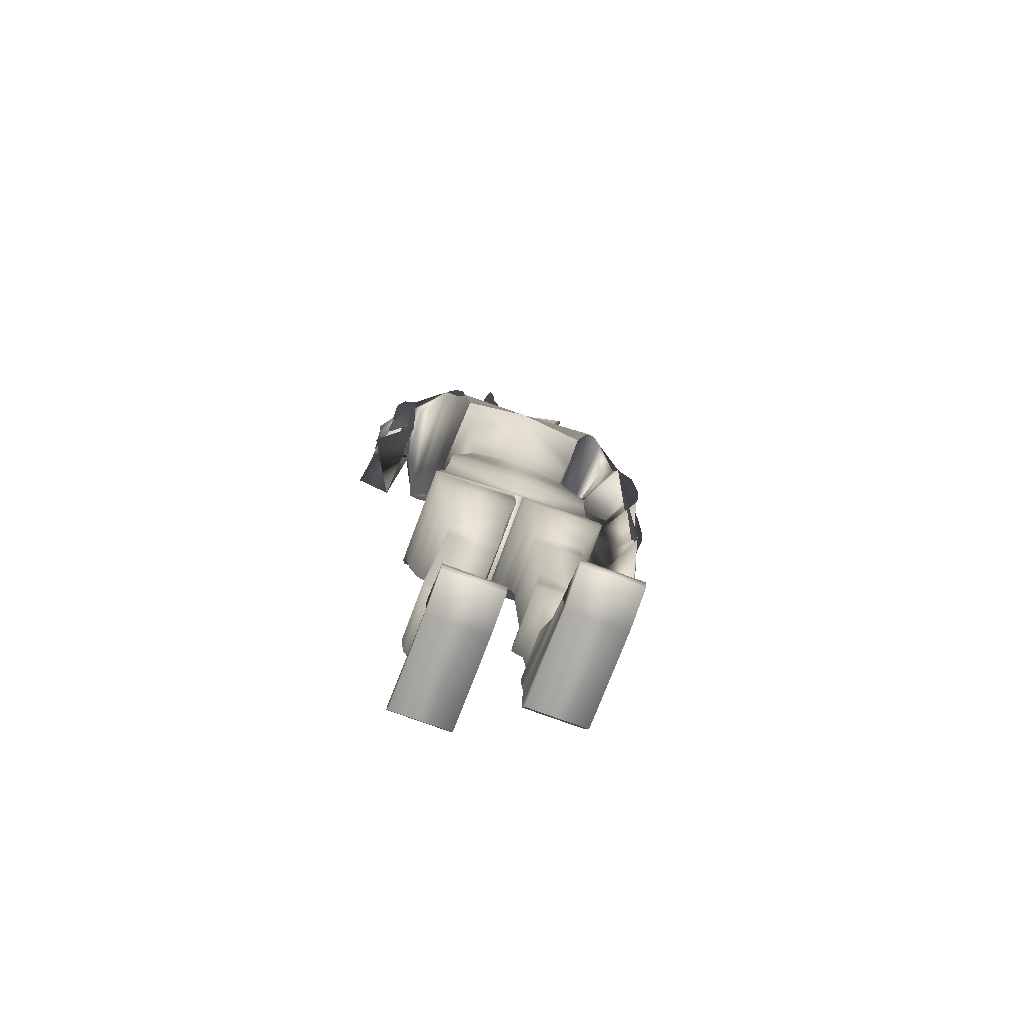
<metadata>
{"format":"obj","ext":"obj","renderer":"f3d","projection":"perspective","resolution":1024,"background":"white","views":[{"elev":-74.2,"azim":159.6,"up":"+Y"}]}
</metadata>
<code>
o Cube_Cube.001
v 0.6035 6.123 -0.5277
v 0.6035 6.118 0.384
v 0.6688 7.115 -0.5827
v 0.7147 7.184 0.4655
v 0.6035 6.733 -0.5713
v 0.519 6.421 -0.5047
v 0.6035 6.716 0.4418
v 0.519 6.423 0.3732
v 0.7244 7.478 -0.8275
v 0.7686 7.553 0.5384
v 0.7358 7.423 0.4481
v 0.6927 7.3 -0.7415
v 0.7941 7.734 -0.8505
v 0.7769 7.628 0.623
v 0.856 7.828 -0.8641
v 0.8428 7.741 0.6563
v 0.9274 7.897 -0.8317
v 0.9156 7.811 0.6829
v 1.023 7.967 -0.7548
v 1.007 7.866 0.6881
v 1.188 7.975 -0.5251
v 1.253 7.92 -0.3915
v 1.201 7.803 0.1752
v 1.347 7.882 -0.4883
v 1.246 7.793 0.1599
v 1.369 7.788 -0.5205
v 1.227 7.784 0.1398
v 1.498 7.583 -0.5356
v 1.498 7.585 0.2565
v 1.565 7.262 -0.5411
v 1.539 7.327 0.05139
v 1.579 7.069 -0.5598
v 1.565 7.156 0.02685
v 1.531 6.784 -0.6171
v 1.555 6.909 -0.003745
v 1.563 6.418 -0.5682
v 1.595 6.579 -0.02405
v 1.588 6.131 -0.5295
v 1.61 6.306 -0.05544
v 1.413 5.777 -0.6886
v 1.477 5.863 -0.1032
v 1.47 5.601 -0.6268
v 1.468 5.652 -0.1201
v 1.342 5.398 -0.7887
v 1.359 5.441 -0.1245
v 1.711 4.626 -0.6837
v 1.404 4.491 -0.1847
v 1.73 4.508 -0.2139
v 1.662 5.479 -0.4242
v 1.68 5.545 -0.1547
v 1.647 5.63 -0.416
v 1.664 5.695 -0.1444
v 1.62 5.853 -0.4014
v 1.636 5.917 -0.128
v 1.615 6.081 -0.386
v 1.627 6.141 -0.1117
v 1.615 6.226 -0.374
v 1.629 6.29 -0.09805
v 1.676 6.503 -0.3182
v 1.651 6.542 -0.07933
v 1.681 6.636 -0.2941
v 1.661 6.681 -0.05243
v 1.658 6.805 -0.264
v 1.63 6.846 -0.004861
v 1.608 7.089 -0.226
v 1.618 7.163 0.05554
v 1.614 7.31 -0.1803
v 1.6 7.351 0.0995
v 1.681 7.727 -0.09114
v 1.64 7.743 0.1507
v 1.658 7.872 -0.06857
v 1.617 7.885 0.173
v 1.626 7.993 -0.03759
v 1.533 8.049 0.1866
v 1.419 8.212 0.03974
v 1.29 8.201 0.1682
v 1.084 8.322 -0.1368
v 1.05 8.282 0.6634
v 0.8733 8.328 -0.1394
v 0.8642 8.293 0.6642
v 0.6935 8.309 -0.1429
v 0.7046 8.283 0.6639
v 0.5563 8.349 -0.58
v 0.5601 8.331 0.6363
v 0.4215 8.4 -0.583
v 0.4211 8.36 0.6009
v 0.336 8.458 -0.585
v 0.3407 8.43 0.5442
v 0.2776 8.513 -0.5864
v 0.2829 8.497 0.4807
v 0.2544 8.588 -0.5864
v 0.2544 8.568 0.4177
v 0.2456 8.678 -0.5864
v 0.2456 8.63 0.3588
v 0.2689 8.846 -0.5818
v 0.2689 8.759 0.3319
v 0.2776 8.976 -0.6168
v 0.2776 8.874 0.337
v 0.3154 9.004 -0.632
v 0.3154 8.949 0.3572
v 0.3299 9.056 -0.6308
v 0.3299 9.019 0.3942
v 0.3416 9.09 -0.625
v 0.3416 9.075 0.4412
v 0.3445 9.107 -0.6378
v 0.3445 9.114 0.4698
v 0.3793 9.149 -0.6903
v 0.3793 9.123 0.4698
v 0.42 9.208 -0.6938
v 0.42 9.163 0.4934
v 0.4404 9.267 -0.6425
v 0.4404 9.245 0.5203
v 0.4404 9.35 -0.5958
v 0.4404 9.325 0.5455
v 0.4259 9.385 -0.5864
v 0.4259 9.413 0.5623
v 0.3881 9.35 -0.5958
v 0.3881 9.325 0.5455
v 0.3764 9.385 -0.5864
v 0.3764 9.413 0.5623
v 0.3735 9.53 -0.5864
v 0.3735 9.488 0.559
v 0.3532 9.693 -0.5607
v 0.3532 9.598 0.5502
v 0.3241 9.802 -0.5012
v 0.3241 9.73 0.4748
v 0.2631 9.918 -0.3576
v 0.2631 9.867 0.3593
v 0.1352 9.953 -0.2214
v 0.1352 9.948 0.1836
v 0.03637 9.962 -0.1514
v 0.03637 9.975 0.05805
v 0.6854 5.942 -0.5433
v 0.8026 5.666 -0.5495
v 0.8092 5.48 -0.5157
v 0.8092 5.427 0.715
v 0.8026 5.659 0.5855
v 0.6854 5.927 0.4583
v 0.8452 5.293 -0.457
v 0.8452 5.278 0.7416
v 0.9235 5.019 -0.4885
v 0.9235 4.941 0.6632
v 0.9515 4.903 -0.5185
v 0.9515 4.898 0.6127
v 0.9506 4.868 0.6128
v 0.05198 4.898 -0.5478
v 0.05198 4.867 0.5912
v 0.9506 4.873 -0.5185
v 0.9476 4.686 0.453
v 0.02205 4.717 -0.5678
v 0.02205 4.69 0.435
v 0.9476 4.698 -0.5476
v 0.9446 4.454 -0.5645
v 0.01906 4.435 0.4258
v 0.01906 4.47 -0.5771
v 0.9446 4.427 0.4385
v 0.9009 4.192 -0.5645
v 0.0742 4.183 0.4329
v 0.0742 4.21 -0.5691
v 0.9009 4.168 0.4385
v 0.809 3.788 0.39
v 0.809 3.805 -0.5113
v 0.1072 3.822 -0.5113
v 0.1072 3.805 0.39
v 0.7216 3.488 0.315
v 0.1216 3.498 -0.3902
v 0.1216 3.486 0.315
v 0.7216 3.5 -0.3902
v 0.1397 3.384 -0.3491
v 0.1397 3.355 0.3101
v 0.6986 3.442 -0.3708
v 0.6986 3.401 0.3101
v 0.6909 3.297 0.3077
v 0.1635 3.259 -0.32
v 0.6909 3.324 -0.32
v 0.1635 3.232 0.3077
v 0.7191 3.113 -0.3127
v 0.1723 3.012 0.3561
v 0.1723 3.031 -0.2861
v 0.7191 3.091 0.3343
v 0.2512 2.556 0.5014
v 0.7737 2.641 -0.1215
v 0.2512 2.578 -0.1215
v 0.7737 2.641 0.4602
v 0.8163 2.262 0.5837
v 0.205 2.207 -0.08515
v 0.205 2.205 0.5934
v 0.8163 2.278 -0.08515
v 0.1902 2.008 -0.08515
v 0.7774 2.074 0.628
v 0.1902 2.015 0.628
v 0.7774 2.067 -0.08515
v 0.7016 1.617 0.528
v 0.2658 1.648 -0.03915
v 0.2658 1.614 0.528
v 0.7016 1.651 -0.03915
v 0.2867 1.168 0.01653
v 0.2867 1.182 0.4941
v 0.6256 1.201 0.4941
v 0.6256 1.254 0.01653
v 0.5865 1.009 0.006848
v 0.5865 0.9848 0.4869
v 0.2738 0.9313 -0.002836
v 0.2738 0.9458 0.4869
v 0.2179 0.8035 -0.03673
v 0.2179 0.7914 0.4845
v 0.5951 0.8082 -0.03673
v 0.5951 0.7961 0.4845
v 0.2373 0.4797 -0.2837
v 0.2373 0.5717 0.4869
v 0.5762 0.649 0.4869
v 0.5762 0.6417 -0.07547
v 0.6182 0.5561 0.4869
v 0.241 0.5555 0.4869
v 0.6182 0.3745 -0.5161
v 0.241 0.3739 -0.5161
v 0.2417 0.1062 -0.5282
v 0.8551 0.3369 0.528
v 0.2417 0.3362 0.528
v 0.8551 0.1069 -0.5282
v 0.2418 0.09006 -0.5247
v 0.8551 0.2529 0.5388
v 0.2418 0.2523 0.5388
v 0.8551 0.09069 -0.5247
v 0.8552 0.0339 -0.516
v 0.8552 0.08717 0.4676
v 0.2418 0.03327 -0.516
v 0.2418 0.08654 0.4676
v 0.855 0.3729 -0.5182
v 0.8551 0.177 -0.9347
v 0.2417 0.1764 -0.9347
v 0.8551 0.1609 -0.9312
v 0.2418 0.1602 -0.9312
v 0.2418 0.1035 -0.9225
v 0.8552 0.1041 -0.9225
v 0.2416 0.3722 -0.5182
v 0.855 0.2203 -0.9441
v 0.2416 0.2197 -0.9441
v -0.6357 6.123 -0.5379
v -0.6357 6.118 0.3681
v -0.676 7.15 -0.5929
v -0.721 7.198 0.4447
v -0.01973 7.307 -0.7933
v -0.01612 6.151 -0.538
v -0.01612 7.28 0.5524
v -0.01612 6.146 0.3697
v -0.6232 6.767 -0.5749
v -0.5513 6.421 -0.509
v -0.6357 6.716 0.4408
v -0.5513 6.423 0.3681
v -0.01612 6.855 -0.5864
v -0.01612 6.529 -0.5356
v -0.01612 6.988 0.5318
v -0.01612 6.5 0.3681
v -0.001689 7.763 -0.8568
v -0.01347 7.574 0.4719
v -0.7373 7.413 0.4074
v -0.01612 7.374 0.5309
v -0.6976 7.335 -0.7525
v -0.0149 7.551 -0.8423
v -0.7286 7.524 -0.8366
v -0.7591 7.552 0.4862
v -0.8199 7.796 -0.8689
v -0.7578 7.647 0.5562
v -0.8932 7.893 -0.8838
v -0.8144 7.773 0.5737
v -0.9711 7.956 -0.8533
v -0.8787 7.841 0.5894
v -1.067 8.012 -0.7772
v -0.9596 7.881 0.5852
v -1.191 7.976 -0.5699
v -1.203 7.867 -0.4685
v -1.043 7.809 0.07434
v -1.338 7.769 -0.5731
v -1.033 7.715 0.03172
v -1.369 7.636 -0.627
v -1.049 7.59 -0.008917
v -1.528 7.334 -0.64
v -1.366 7.376 0.1111
v -1.593 6.921 -0.6171
v -1.388 7.047 -0.0871
v -1.591 6.677 -0.604
v -1.378 6.838 -0.08669
v -1.532 6.34 -0.6064
v -1.268 6.518 -0.08004
v -1.556 5.991 -0.4501
v -1.36 6.214 -0.003667
v -1.574 5.741 -0.3149
v -1.355 5.926 0.05156
v -1.564 5.497 -0.4251
v -1.374 5.646 0.1009
v -1.581 5.336 -0.3233
v -1.392 5.476 0.1275
v -1.506 5.113 -0.4906
v -1.273 5.271 0.1129
v -1.586 4.375 0.01204
v -1.245 4.324 0.2183
v -1.558 4.325 0.3171
v -1.668 5.245 -0.04337
v -1.612 5.365 0.1781
v -1.664 5.395 -0.06284
v -1.609 5.515 0.1579
v -1.663 5.622 -0.1022
v -1.599 5.738 0.1271
v -1.687 5.856 -0.1433
v -1.614 5.967 0.1007
v -1.713 6.012 -0.1803
v -1.646 6.14 0.0853
v -1.768 6.285 -0.1817
v -1.687 6.374 0.03462
v -1.786 6.434 -0.1942
v -1.71 6.521 0.01737
v -1.775 6.624 -0.2222
v -1.689 6.71 0.02282
v -1.743 6.975 -0.2585
v -1.672 7.034 0.01302
v -1.699 7.188 -0.237
v -1.623 7.221 0.02934
v -1.653 7.535 -0.1447
v -1.568 7.552 0.09413
v -1.613 7.673 -0.1086
v -1.527 7.688 0.1337
v -1.585 7.809 -0.05851
v -1.482 7.837 0.1706
v -1.472 8.058 0.06526
v -1.309 8.142 0.1763
v -1.179 8.304 -0.09926
v -1.069 8.245 0.6705
v -0.9728 8.34 -0.1045
v -0.8874 8.272 0.6727
v -0.828 8.353 -0.1008
v -0.7285 8.271 0.6716
v -0.8364 8.493 -0.4908
v -0.5989 8.328 0.646
v -0.6725 8.523 -0.5067
v -0.4786 8.366 0.6128
v -0.5795 8.568 -0.5136
v -0.4101 8.441 0.5586
v -0.513 8.61 -0.5195
v -0.3674 8.512 0.4986
v -0.4775 8.669 -0.5238
v -0.3487 8.583 0.4378
v -0.4603 8.743 -0.5269
v -0.343 8.643 0.3798
v -0.4826 8.888 -0.5232
v -0.3748 8.767 0.3555
v -0.4769 9.002 -0.5632
v -0.3882 8.877 0.3618
v -0.5106 9.025 -0.5798
v -0.4272 8.946 0.3823
v -0.5221 9.071 -0.5798
v -0.4428 9.013 0.4195
v -0.5313 9.102 -0.5748
v -0.4546 9.065 0.4665
v -0.5342 9.118 -0.5877
v -0.4578 9.103 0.4952
v -0.5686 9.155 -0.6405
v -0.4918 9.109 0.4948
v -0.6055 9.207 -0.6454
v -0.5306 9.146 0.5177
v -0.6207 9.26 -0.5958
v -0.5508 9.224 0.5444
v -0.6179 9.337 -0.5501
v -0.5514 9.302 0.5698
v -0.6036 9.371 -0.5407
v -0.5385 9.388 0.5871
v -0.5631 9.341 -0.5508
v -0.4974 9.305 0.5693
v -0.5499 9.375 -0.542
v -0.4842 9.392 0.5856
v -0.5425 9.515 -0.5436
v -0.4799 9.466 0.5818
v -0.5154 9.673 -0.5202
v -0.4579 9.575 0.5725
v -0.4807 9.78 -0.4625
v -0.4182 9.711 0.4939
v -0.3853 9.9 -0.3296
v -0.3366 9.855 0.3721
v -0.2091 9.946 -0.2084
v -0.1693 9.948 0.1842
v -0.07526 9.961 -0.1493
v -0.06861 9.975 0.05805
v -0.01612 9.971 -0.1514
v -0.01612 9.983 0.05805
v -0.9837 4.857 0.5586
v -0.01612 5.269 -0.4944
v -0.01612 5.564 -0.5725
v -0.01612 5.855 -0.585
v -0.7177 5.944 -0.5565
v -0.8348 5.672 -0.576
v -0.8415 5.489 -0.5472
v -0.8415 5.412 0.6792
v -0.8348 5.651 0.5529
v -0.7177 5.924 0.4333
v -0.01612 5.835 0.4588
v -0.01612 5.544 0.6345
v -0.01612 5.223 0.726
v -0.8774 5.304 -0.492
v -0.01612 5.073 0.7069
v -0.01612 5.15 -0.4959
v -0.8774 5.256 0.7034
v -0.9557 5.048 -0.5307
v -0.01612 5 0.6766
v -0.01612 5.064 -0.5217
v -0.9557 4.901 0.6121
v -0.9837 4.941 -0.5678
v -0.01612 4.954 -0.5421
v -0.01612 4.908 0.5895
v -0.08421 4.907 -0.5581
v -0.9829 4.826 0.5567
v -0.08421 4.86 0.5845
v -0.9829 4.913 -0.5697
v -0.9798 4.647 0.3817
v -0.05428 4.751 -0.602
v -0.05428 4.669 0.4046
v -0.9798 4.753 -0.614
v -0.9768 4.522 -0.6603
v -0.0513 4.526 -0.6516
v -0.0513 4.402 0.3552
v -0.9768 4.384 0.3356
v -0.9332 4.267 -0.6956
v -0.1064 4.283 -0.6927
v -0.9332 4.123 0.3009
v -0.1064 4.144 0.3168
v -0.1395 3.898 -0.6969
v -0.8412 3.749 0.2001
v -0.1395 3.766 0.2021
v -0.8412 3.881 -0.6989
v -0.1538 3.56 -0.6198
v -0.7539 3.46 0.07958
v -0.1538 3.457 0.07747
v -0.7539 3.562 -0.6193
v -0.7308 3.502 -0.6078
v -0.172 3.329 0.05507
v -0.172 3.441 -0.594
v -0.7308 3.374 0.0612
v -0.7232 3.378 -0.5729
v -0.1958 3.209 0.03546
v -0.1958 3.313 -0.5812
v -0.7232 3.273 0.044
v -0.2046 2.986 0.05456
v -0.2046 3.081 -0.5747
v -0.7513 3.068 0.04268
v -0.7513 3.166 -0.5915
v -0.8059 2.673 -0.4581
v -0.2834 2.611 -0.4647
v -0.8059 2.61 0.1131
v -0.2834 2.523 0.1432
v -0.2372 2.234 -0.4735
v -0.8486 2.305 -0.4666
v -0.8486 2.228 0.1955
v -0.2372 2.176 0.1999
v -0.8096 2.084 -0.4846
v -0.2225 2.026 -0.4879
v -0.8096 2.044 0.2248
v -0.2225 1.988 0.2214
v -0.7338 1.662 -0.4495
v -0.298 1.603 0.1074
v -0.298 1.66 -0.4508
v -0.7338 1.606 0.1072
v -0.6578 1.195 0.06441
v -0.3189 1.177 -0.4067
v -0.3189 1.177 0.06486
v -0.6578 1.264 -0.4043
v -0.3061 0.9414 -0.4325
v -0.3061 0.9419 0.05455
v -0.6187 0.9804 0.05335
v -0.6187 1.019 -0.4207
v -0.2501 0.8146 -0.4699
v -0.2501 0.7883 0.05079
v -0.6274 0.8193 -0.4697
v -0.6274 0.7927 0.04966
v -0.2695 0.5685 0.0472
v -0.6084 0.654 -0.513
v -0.2695 0.4977 -0.7256
v -0.6084 0.6458 0.04931
v -0.6505 0.3989 -0.9608
v -0.2732 0.5523 0.04675
v -0.2732 0.3982 -0.9608
v -0.6505 0.553 0.04677
v -0.8873 0.3327 0.08192
v -0.274 0.131 -0.9802
v -0.8873 0.1317 -0.9802
v -0.274 0.3321 0.0819
v -0.8874 0.2485 0.09041
v -0.274 0.1148 -0.9772
v -0.274 0.2478 0.09039
v -0.8874 0.1154 -0.9771
v -0.8874 0.08474 0.01466
v -0.2741 0.05777 -0.9701
v -0.8872 0.3973 -0.963
v -0.2741 0.08411 0.01465
v -0.8874 0.0584 -0.97
v -0.8873 0.2129 -1.385
v -0.274 0.2123 -1.385
v -0.8874 0.1967 -1.382
v -0.274 0.196 -1.382
v -0.2741 0.139 -1.374
v -0.8874 0.1397 -1.374
v -0.2738 0.3967 -0.963
v -0.2739 0.2558 -1.393
v -0.8872 0.2564 -1.393
f 252 6 1 244
f 6 8 2 1
f 8 254 246 2
f 243 3 5 251
f 251 5 6 252
f 3 4 7 5
f 5 7 8 6
f 4 245 253 7
f 7 253 254 8
f 10 9 255 256
f 258 11 10 256
f 11 12 9 10
f 12 260 255 9
f 245 4 11 258
f 4 3 12 11
f 3 243 260 12
f 14 13 15 16
f 16 15 17 18
f 18 17 19 20
f 23 25 27 29 31 33 35 37 39 41 43 45 47 48 50 52 54 56 58 60 62 64 66 68 70 72 74 76
f 10 14 16 18 20 78 80 82 84 86 256
f 23 22 24 25
f 25 24 26 27
f 27 26 28 29
f 29 28 30 31
f 31 30 32 33
f 33 32 34 35
f 35 34 36 37
f 37 36 38 39
f 39 38 40 41
f 41 40 42 43
f 43 42 44 45
f 45 44 46 47
f 44 49 50
f 50 49 51 52
f 52 51 53 54
f 54 53 55 56
f 56 55 57 58
f 58 57 59 60
f 60 59 61 62
f 62 61 63 64
f 64 63 65 66
f 66 65 67 68
f 68 67 69 70
f 70 69 71 72
f 72 71 73 74
f 74 73 75 76
f 76 75 77 78
f 78 77 79 80
f 80 79 81 82
f 82 81 83 84
f 84 83 85 86
f 86 85 87 88
f 88 87 89 90
f 90 89 91 92
f 92 91 93 94
f 94 93 95 96
f 96 95 97 98
f 98 97 99 100
f 100 99 101 102
f 102 101 103 104
f 104 103 105 106
f 106 105 107 108
f 108 107 109 110
f 110 109 111 112
f 112 111 113 114
f 114 113 115 116
f 116 115 117 118
f 118 117 119 120
f 120 119 121 122
f 122 121 123 124
f 124 123 125 126
f 126 125 127 128
f 128 127 129 130
f 130 129 131 132
f 132 131 383 384
f 23 76 78 20
f 47 46 44 50 48
f 244 1 133 388
f 388 133 134 387
f 387 134 135 386
f 2 246 395 138
f 138 395 396 137
f 137 396 397 136
f 1 2 138 133
f 133 138 137 134
f 134 137 136 135
f 386 135 139 400
f 136 397 399 140
f 135 136 140 139
f 400 139 141 404
f 140 399 403 142
f 139 140 142 141
f 167 166 169 170
f 195 194 197 198
f 228 227 225 226
f 252 244 239 248
f 248 239 240 250
f 250 240 246 254
f 260 255 256 258
f 243 251 247 241
f 251 252 248 247
f 241 247 249 242
f 247 248 250 249
f 242 249 253 245
f 249 250 254 253
f 245 258 257 242
f 242 257 259 241
f 243 260 258 245
f 241 259 260 243
f 262 264 263 261
f 264 266 265 263
f 266 268 267 265
f 268 270 269 267
f 273 326 324 322 320 318 316 314 312 310 308 306 304 302 300 298 297 295 293 291 289 287 285 283 281 279 277 275
f 328 326 273 270
f 273 275 274 272
f 275 277 276 274
f 277 279 278 276
f 279 281 280 278
f 281 283 282 280
f 283 285 284 282
f 285 287 286 284
f 287 289 288 286
f 289 291 290 288
f 291 293 292 290
f 293 295 294 292
f 295 297 296 294
f 300 302 301 299
f 302 304 303 301
f 304 306 305 303
f 306 308 307 305
f 308 310 309 307
f 310 312 311 309
f 312 314 313 311
f 314 316 315 313
f 316 318 317 315
f 318 320 319 317
f 320 322 321 319
f 322 324 323 321
f 324 326 325 323
f 326 328 327 325
f 328 330 329 327
f 330 332 331 329
f 332 334 333 331
f 334 336 335 333
f 336 338 337 335
f 338 340 339 337
f 340 342 341 339
f 342 344 343 341
f 344 346 345 343
f 346 348 347 345
f 348 350 349 347
f 350 352 351 349
f 352 354 353 351
f 354 356 355 353
f 356 358 357 355
f 358 360 359 357
f 360 362 361 359
f 362 364 363 361
f 364 366 365 363
f 366 368 367 365
f 368 370 369 367
f 370 372 371 369
f 372 374 373 371
f 374 376 375 373
f 376 378 377 375
f 378 380 379 377
f 380 382 381 379
f 382 384 383 381
f 20 19 21 22 23
f 244 388 389 239
f 388 387 390 389
f 387 386 391 390
f 240 394 395 246
f 394 393 396 395
f 393 392 397 396
f 239 389 394 240
f 389 390 393 394
f 390 391 392 393
f 386 400 398 391
f 392 401 399 397
f 391 398 401 392
f 400 404 402 398
f 401 405 403 399
f 398 402 405 401
f 424 427 426 423
f 452 456 455 451
f 404 141 143 407
f 10 9 13 14
f 142 403 408 144
f 141 142 144 143
f 408 144 145 147
f 407 143 148 146
f 408 407 146 147
f 143 144 145 148
f 147 145 149 151
f 146 148 152 150
f 147 146 150 151
f 148 145 149 152
f 151 149 156 154
f 150 152 153 155
f 151 150 155 154
f 152 149 156 153
f 154 156 160 158
f 155 153 157 159
f 154 155 159 158
f 153 156 160 157
f 158 160 161 164
f 159 157 162 163
f 158 159 163 164
f 157 160 161 162
f 164 161 165 167
f 163 162 168 166
f 164 163 166 167
f 162 161 165 168
f 167 165 172 170
f 166 168 171 169
f 168 165 172 171
f 170 172 173 176
f 169 171 175 174
f 170 169 174 176
f 171 172 173 175
f 176 173 180 178
f 174 175 177 179
f 176 174 179 178
f 175 173 180 177
f 178 180 184 181
f 179 177 182 183
f 178 179 183 181
f 177 180 184 182
f 181 184 185 187
f 183 182 188 186
f 181 183 186 187
f 182 184 185 188
f 187 185 190 191
f 186 188 192 189
f 187 186 189 191
f 188 185 190 192
f 191 190 193 195
f 189 192 196 194
f 191 189 194 195
f 192 190 193 196
f 195 193 199 198
f 194 196 200 197
f 196 193 199 200
f 198 199 202 204
f 197 200 201 203
f 198 197 203 204
f 200 199 202 201
f 204 202 208 206
f 203 201 207 205
f 204 203 205 206
f 201 202 208 207
f 206 208 211 210
f 205 207 212 209
f 206 205 209 210
f 207 208 211 212
f 210 211 213 214
f 209 212 215 216
f 210 209 216 214
f 212 211 213 215
f 214 213 218 219
f 216 215 220 217
f 214 216 217 219
f 215 213 218 220
f 230 231 238 237
f 219 218 222 223
f 224 225 235 232
f 220 224 232 230
f 221 217 231 233
f 219 217 221 223
f 220 218 222 224
f 225 227 234 235
f 223 222 226 228
f 227 221 233 234
f 223 221 227 228
f 224 222 226 225
f 231 230 232 233
f 233 232 235 234
f 236 229 237 238
f 231 217 236 238
f 220 230 237 229
f 217 220 229 236
f 404 407 406 402
f 262 256 255 261
f 258 256 262 257
f 257 262 261 259
f 259 261 255 260
f 270 273 272 271 269
f 405 385 408 403
f 402 406 385 405
f 408 411 410 385
f 407 409 412 406
f 408 411 409 407
f 406 412 410 385
f 411 415 413 410
f 409 414 416 412
f 411 415 414 409
f 412 416 413 410
f 415 419 420 413
f 414 418 417 416
f 415 419 418 414
f 416 417 420 413
f 419 424 423 420
f 418 422 421 417
f 419 424 422 418
f 417 421 423 420
f 422 425 428 421
f 424 427 425 422
f 421 428 426 423
f 427 431 430 426
f 425 429 432 428
f 427 431 429 425
f 428 432 430 426
f 431 434 436 430
f 429 435 433 432
f 431 434 435 429
f 432 433 436 430
f 434 438 440 436
f 435 439 437 433
f 434 438 439 435
f 433 437 440 436
f 438 441 443 440
f 439 442 444 437
f 438 441 442 439
f 437 444 443 440
f 441 448 447 443
f 442 446 445 444
f 441 448 446 442
f 444 445 447 443
f 448 452 451 447
f 446 449 450 445
f 448 452 449 446
f 445 450 451 447
f 449 454 453 450
f 452 456 454 449
f 450 453 455 451
f 456 458 460 455
f 454 459 457 453
f 456 458 459 454
f 453 457 460 455
f 458 463 461 460
f 459 462 464 457
f 458 463 462 459
f 457 464 461 460
f 463 466 467 461
f 462 465 468 464
f 463 466 465 462
f 464 468 467 461
f 466 470 472 467
f 465 469 471 468
f 466 470 469 465
f 468 471 472 467
f 470 473 476 472
f 469 475 474 471
f 470 473 475 469
f 471 474 476 472
f 473 478 480 476
f 475 479 477 474
f 473 478 479 475
f 474 477 480 476
f 478 484 481 480
f 479 482 483 477
f 478 484 482 479
f 477 483 481 480
f 494 502 501 495
f 484 487 485 481
f 488 496 499 493
f 483 494 496 488
f 486 497 495 482
f 484 487 486 482
f 483 488 485 481
f 492 489 493 490
f 493 499 498 490
f 487 492 489 485
f 490 498 497 486
f 487 492 490 486
f 488 493 489 485
f 495 497 496 494
f 497 498 499 496
f 500 501 502 491
f 495 501 500 482
f 483 491 502 494
f 482 500 491 483
f 130 132 384 382
f 382 380 130
f 122 124 372 370
f 124 126 374 372
f 126 128 130 378 376 374
f 378 130 380
f 120 122 370 368
f 108 110 112 114 116 118 120 106
f 358 356 368 366 364 362 360
f 368 356 106 120
f 92 94 96 98 100 102 104 106 356 354 352 350 348 346 344 342 340
f 262 256 86 88 90 92 340 338 336 334 332 330 328 270 268 266 264
f 297 298 296
f 296 298 300 299 294
f 276 278 280 282 284 286 288 290 292 294 299 301 303 305 307 309 311 313 315 317 319 321 323
f 269 271 272 274 276 323 325 327 329
f 329 331 333 269
f 26 69 67 65 63 61 59 57 55 53 51 49 44 42 40 38 36 34 32 30 28
f 83 333 335 337 339 341 343 345 347 349 351 353 355 357 359 361 363 365 367 369 371 373 375 377 379 381 383 131 129 127 125 123 121 119 117 115 113 111 109 107 105 103 101 99 97 95 93 91 89 87 85
f 19 79 77 75 73 71 69 26 24 22 21
f 13 83 81 79 19 17 15
f 255 261 263 265 267 269 333 83 13 9
l 255 383

</code>
